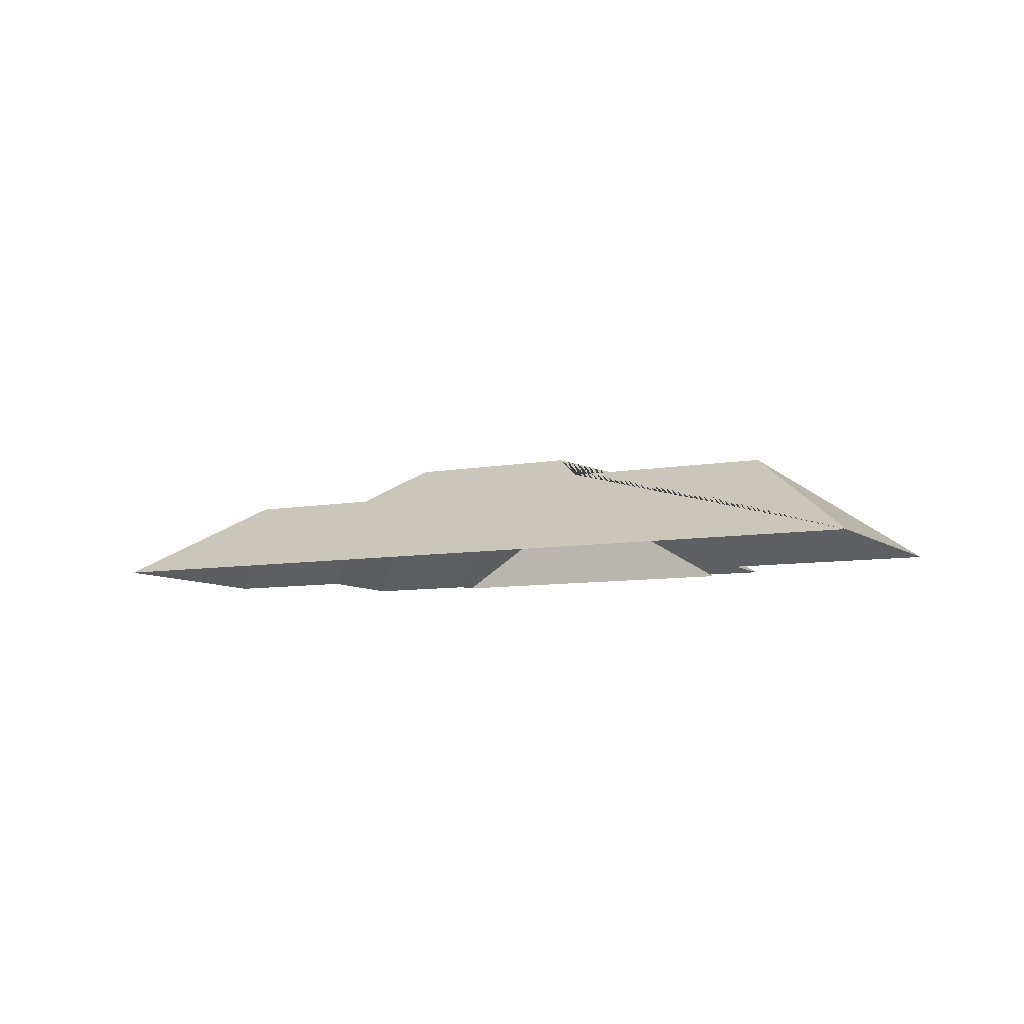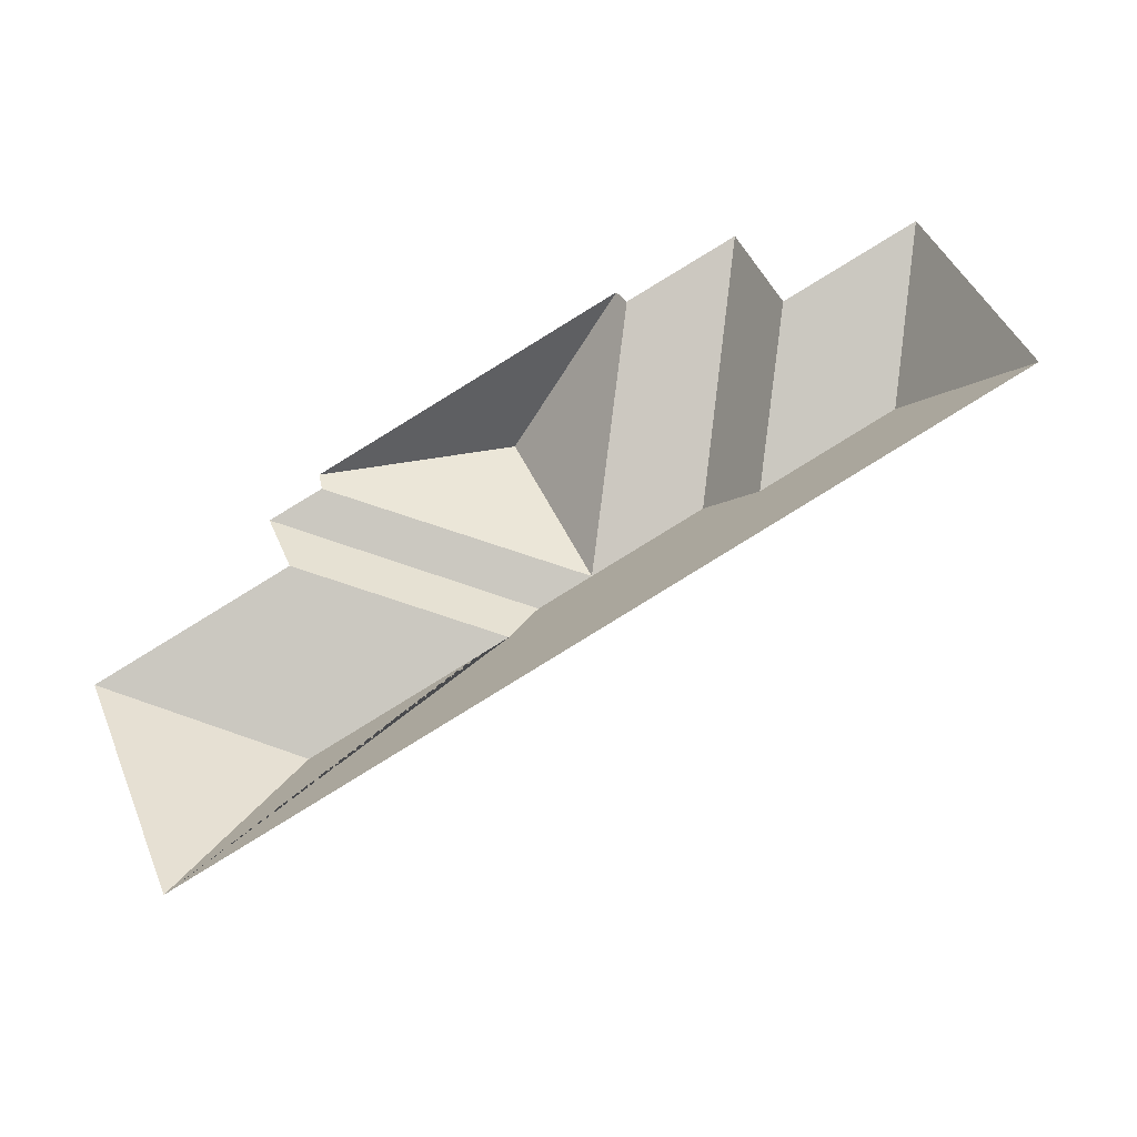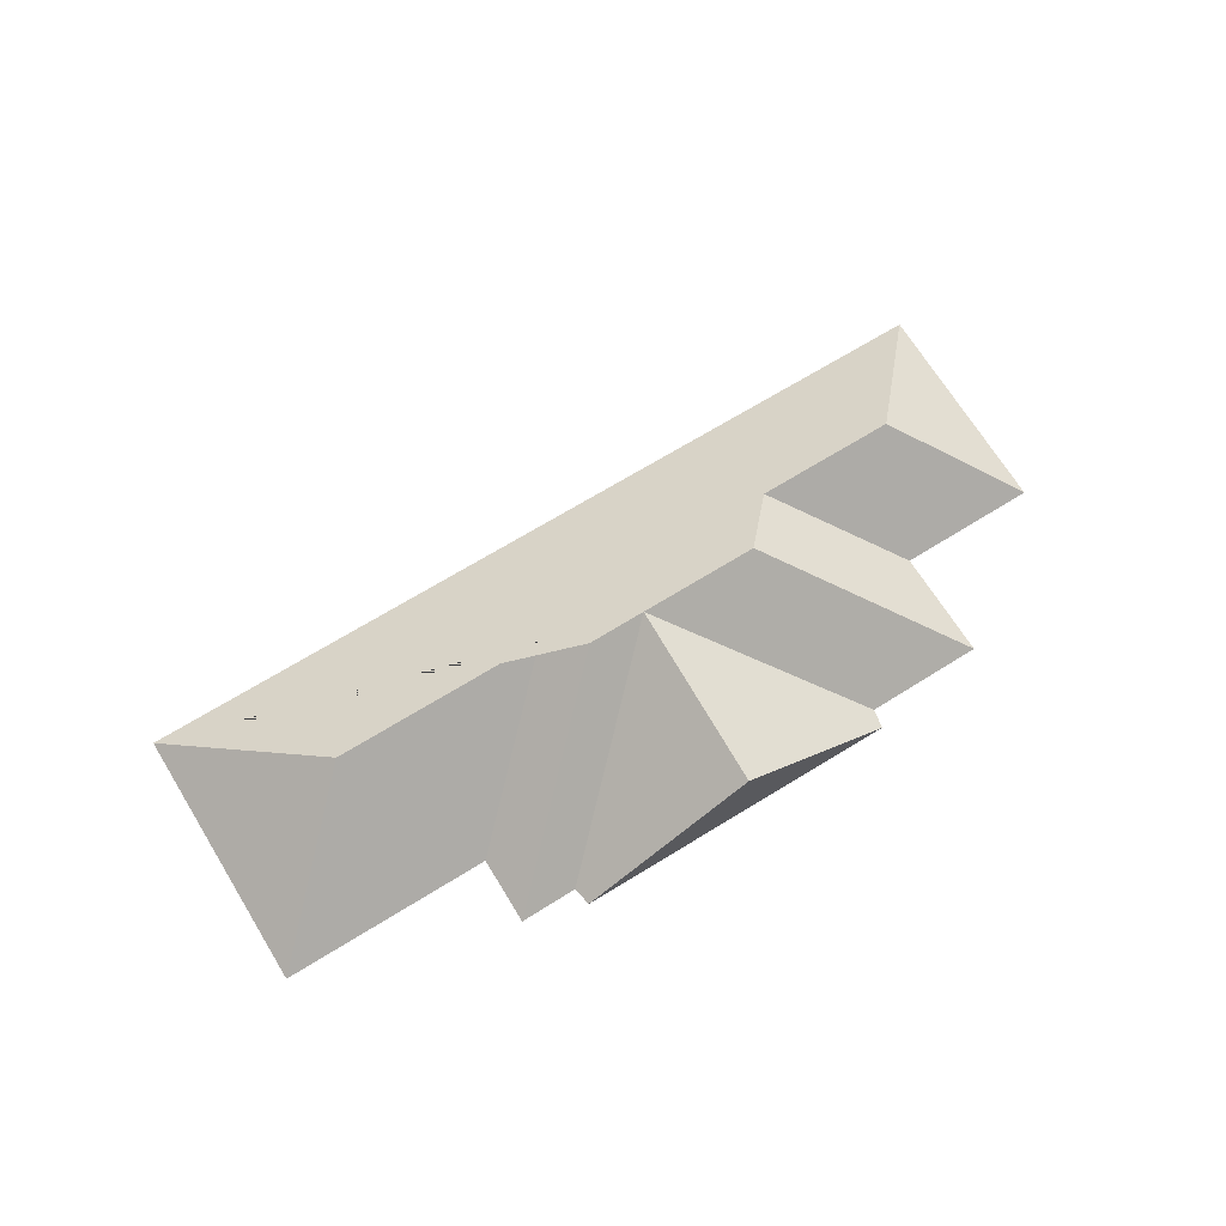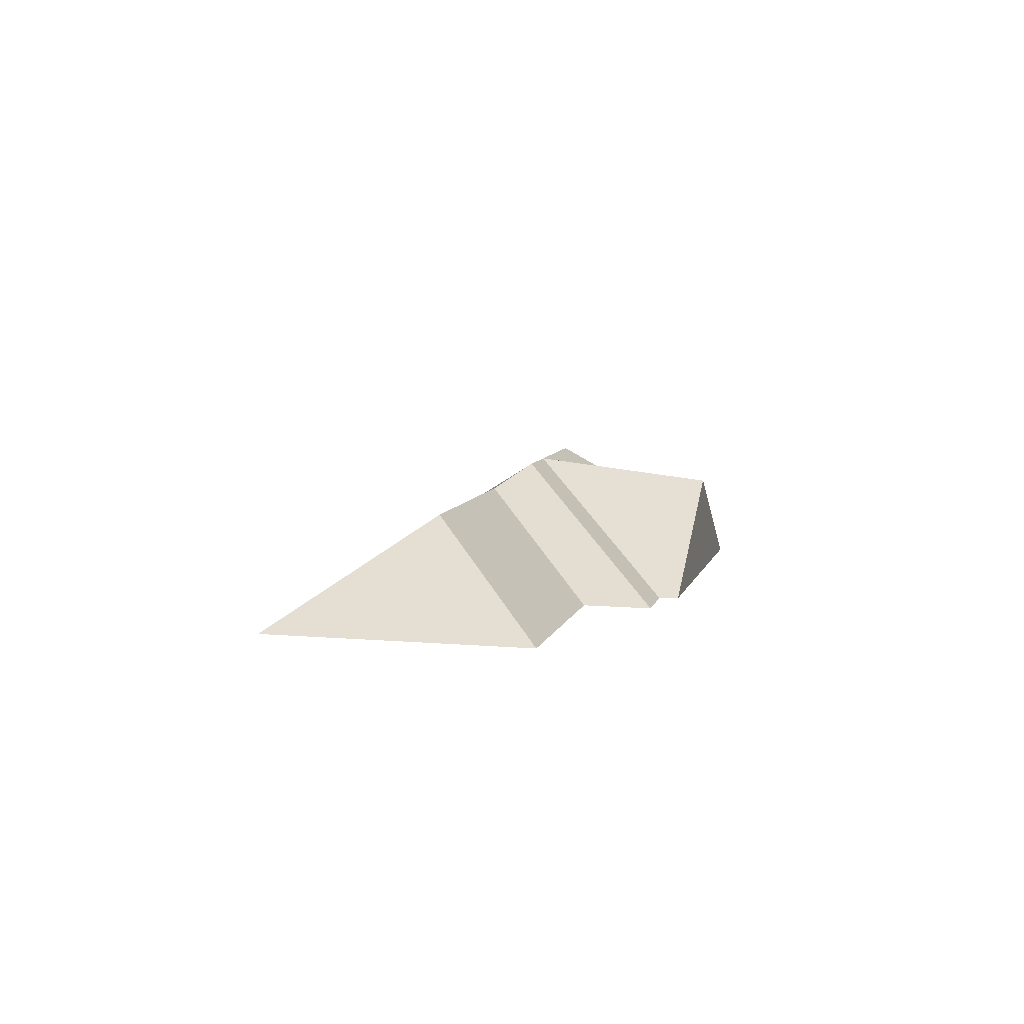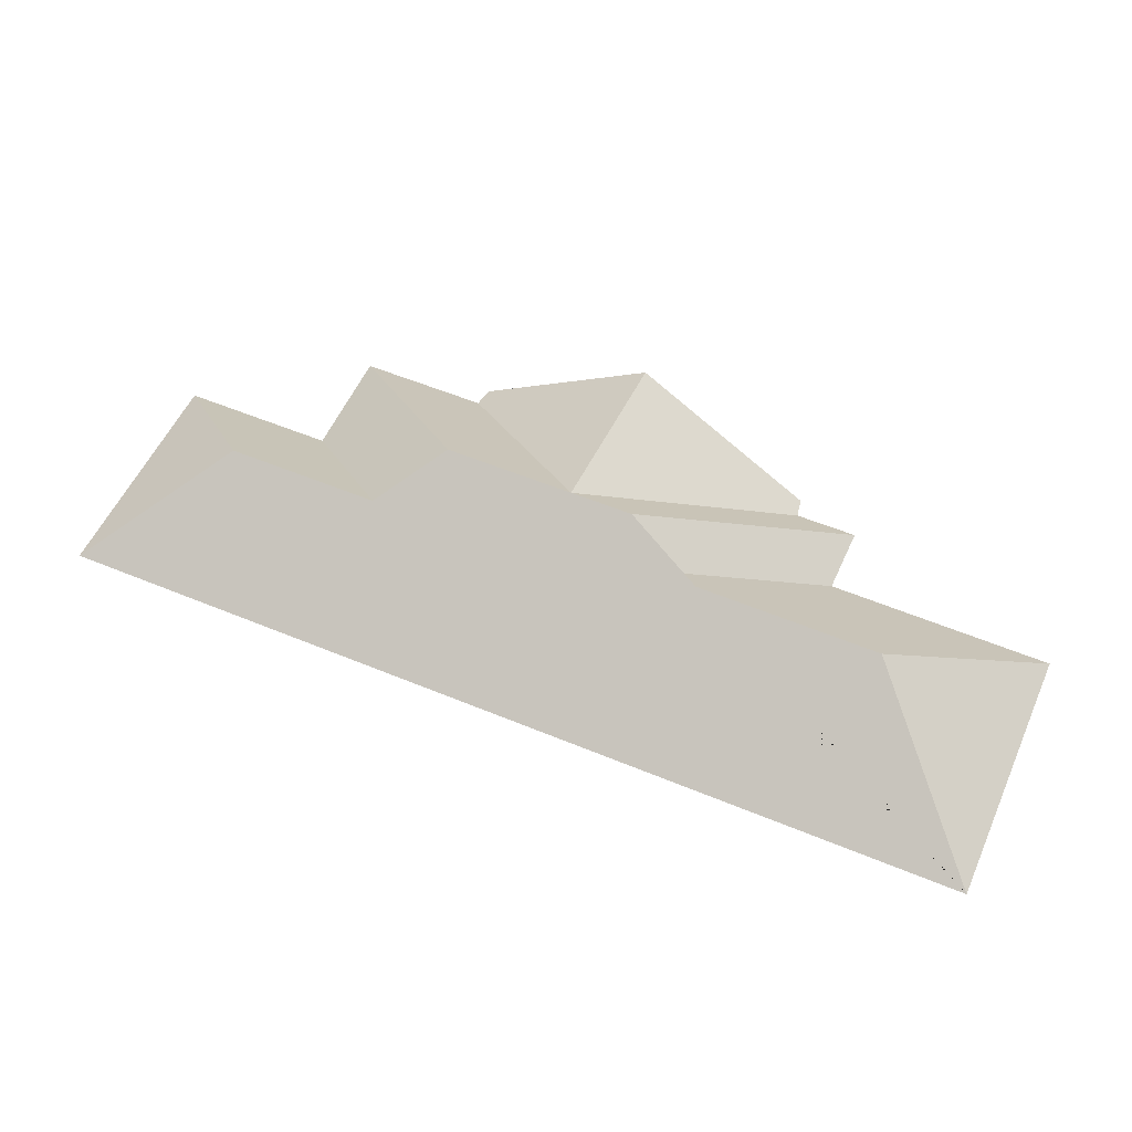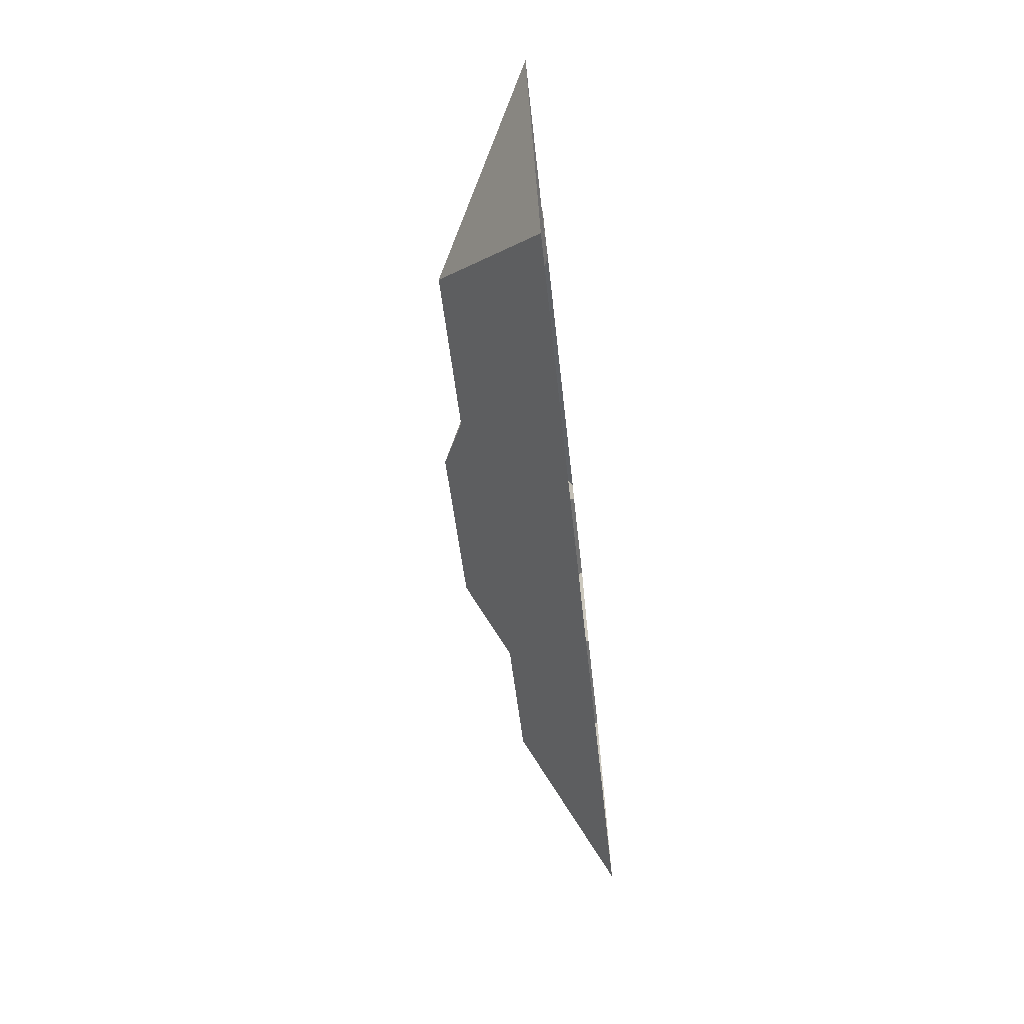
<metadata>
{"format":"obj","ext":"obj","renderer":"f3d","projection":"perspective","resolution":1024,"background":"white","views":[{"elev":-7.9,"azim":-175.3,"up":"+Y"},{"elev":-38.2,"azim":22.2,"up":"+Z"},{"elev":69.2,"azim":-54.4,"up":"+Y"},{"elev":7.9,"azim":-98.9,"up":"+Y"},{"elev":-38.0,"azim":177.0,"up":"+Z"},{"elev":-69.6,"azim":-83.8,"up":"+Z"}]}
</metadata>
<code>
o CG10_500_043068_0037_roof
v 540 75 -160.4
v 84.46 75 -352.6
v 458.9 122.1 -123.5
v 384 122.3 -154.8
v 240.3 131.2 -202
v 126.6 131.3 -249.7
v 345.6 144.6 -137.2
v 281.8 144.9 -163.8
v 250.9 145 -176.6
v 490.6 75 -43.24
v 416.8 75 -73.79
v 137.5 75 -164.7
v 25.09 75 -211.8
v 393.2 75 -15.81
v 122.3 75 -128.9
v 330.7 75 -41.51
v 153 75 -116.3
v 150.6 75 -105.7
v 324.7 75 -32.23
v 240.6 133.5 -67.6
v 540 0 -160.4
v 84.46 0 -352.6
v 25.09 0 -211.8
v 137.5 0 -164.7
v 122.3 0 -128.9
v 153 0 -116.3
v 150.6 0 -105.7
v 324.7 0 -32.23
v 330.7 0 -41.51
v 393.2 0 -15.81
v 416.8 0 -73.79
v 490.6 0 -43.24
f 8 20 19 16
f 13 2 6
f 2 6 5 9 8 7 4 3 1
f 10 11 4 3
f 10 1 3
f 8 16 14 7
f 14 11 4 7
f 20 18 17 8
f 15 17 8 9
f 15 12 5 9
f 13 12 5 6
f 18 20 19

</code>
